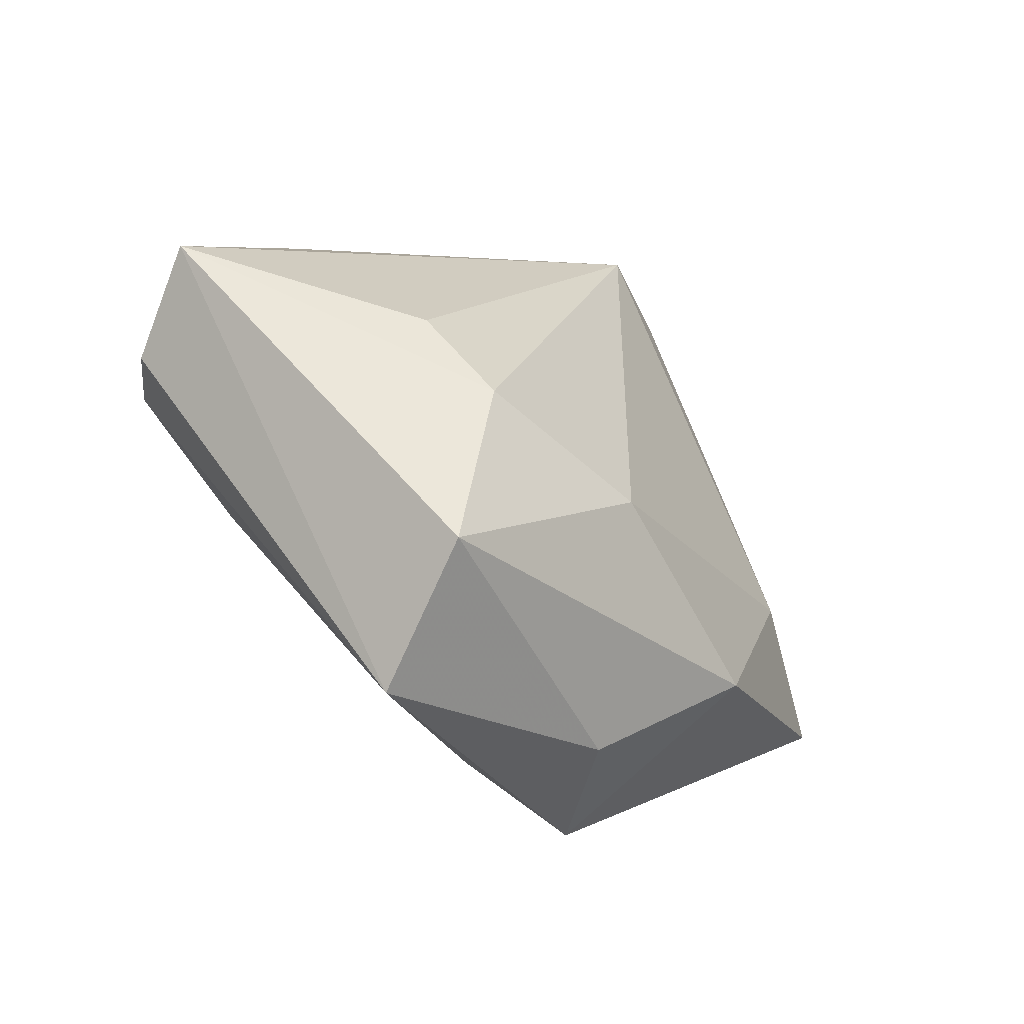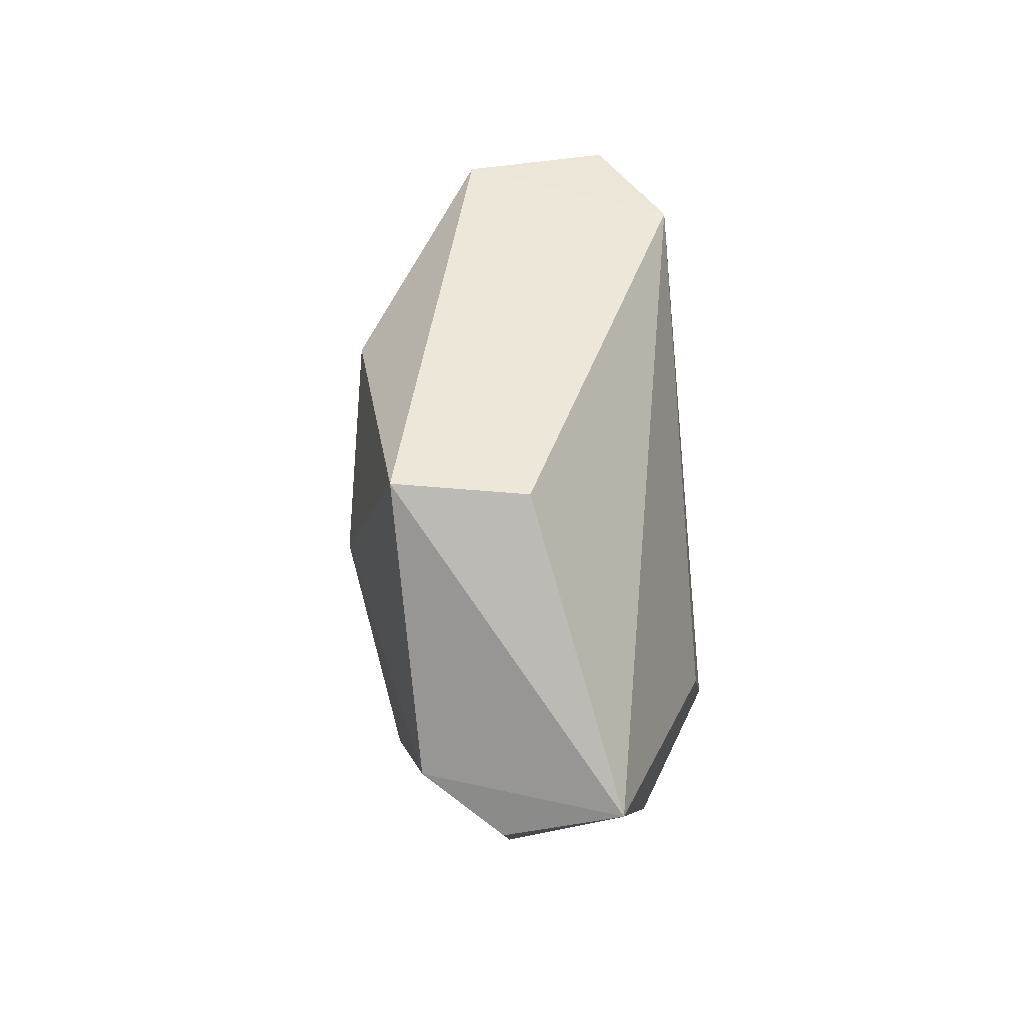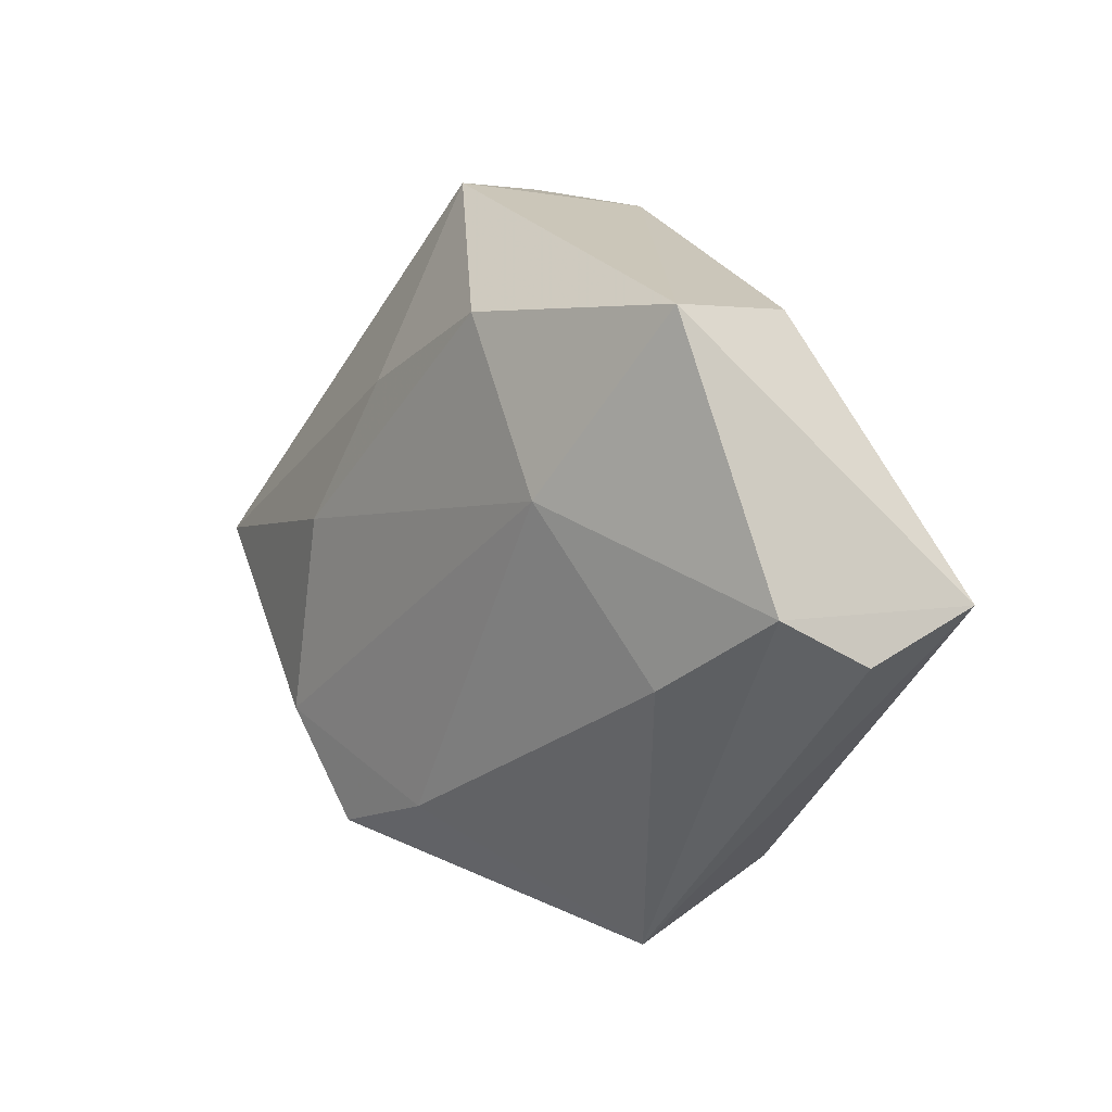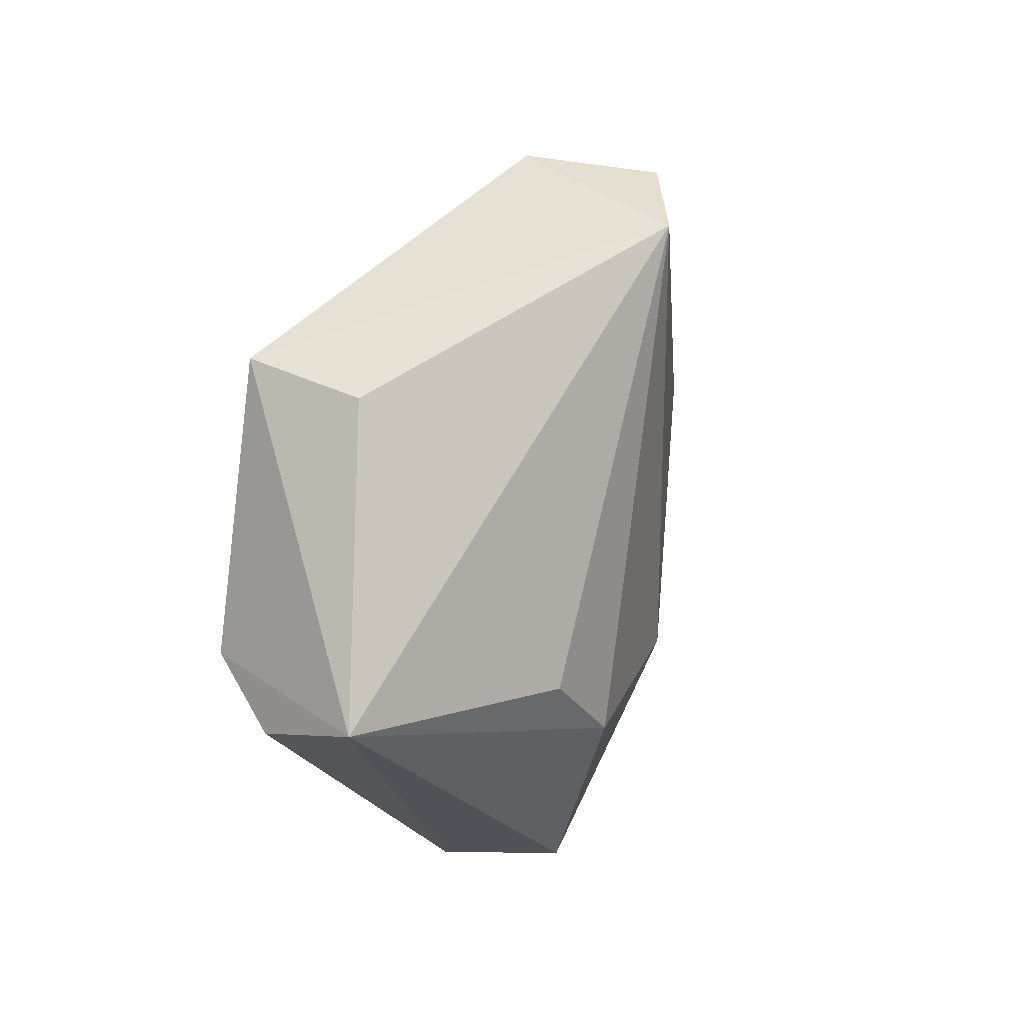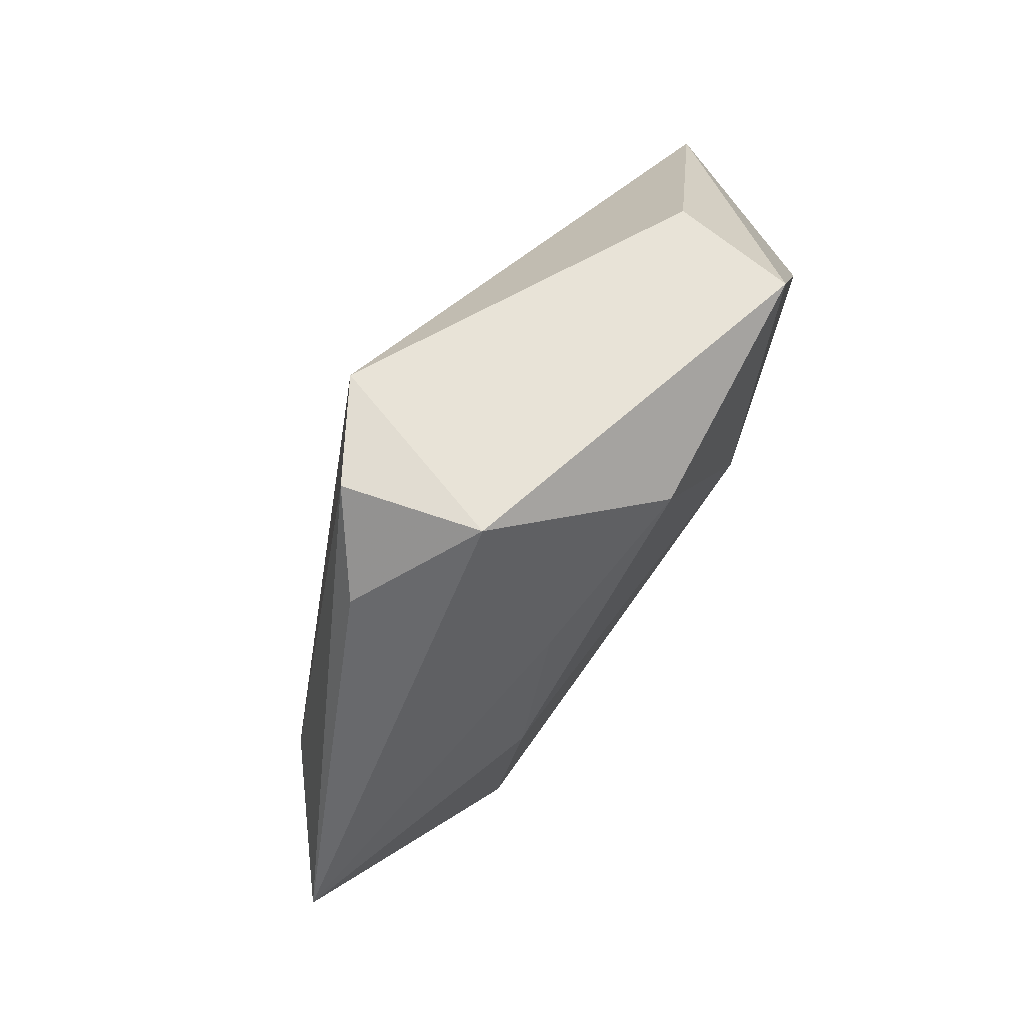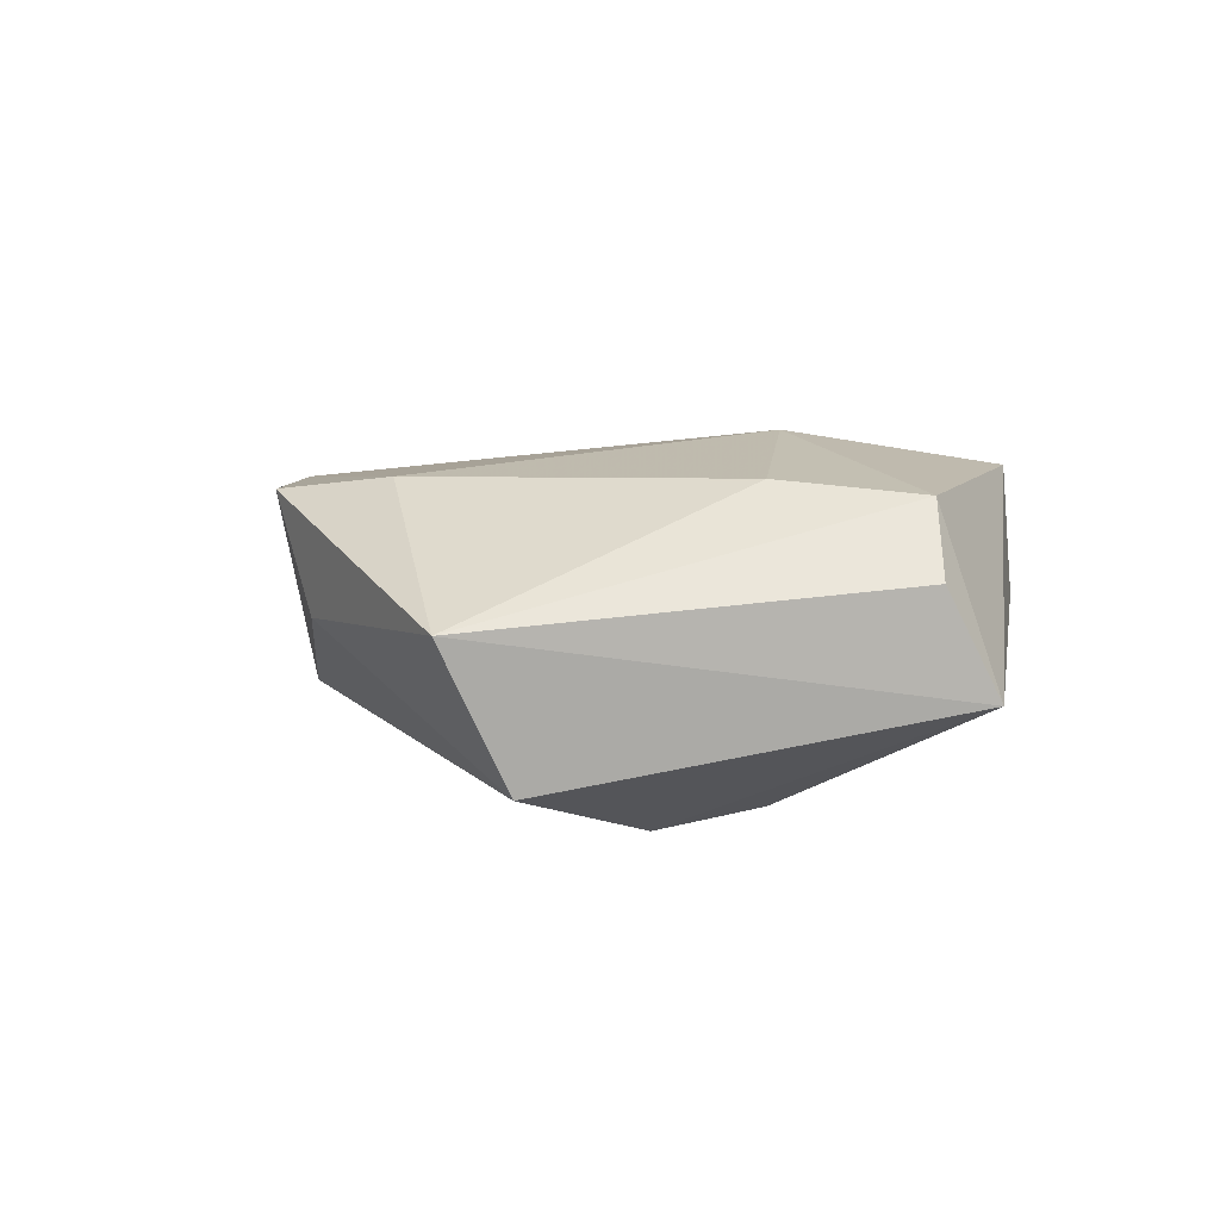
<metadata>
{"format":"obj","ext":"obj","renderer":"f3d","projection":"perspective","resolution":1024,"background":"white","views":[{"elev":-52.2,"azim":140.8,"up":"+Y"},{"elev":38.5,"azim":83.2,"up":"+Y"},{"elev":9.5,"azim":43.9,"up":"+Y"},{"elev":27.9,"azim":114.4,"up":"+Y"},{"elev":77.2,"azim":-59.2,"up":"+Y"},{"elev":6.5,"azim":43.0,"up":"+Z"}]}
</metadata>
<code>
v 0.0009294 0.02794 0.01769
v -0.00621 -0.01711 -0.01983
v -0.02833 0.001985 0.01556
v 0.02926 0.02998 0.01646
v 0.02673 -0.01031 0.01647
v -0.01892 0.01889 0.01365
v -0.03321 -0.02195 0.01484
v 0.04176 -0.0009632 0.01492
v -0.0177 -0.03513 0.0003764
v -0.007531 0.03857 -0.01898
v -0.01003 -0.02966 0.01608
v 0.01605 -0.0165 -0.02168
v 0.03133 0.0288 0.001754
v -0.05833 -0.003623 0.003486
v 0.01583 -0.03702 -0.01547
v -0.01903 0.0405 -0.01292
v 0.0469 -0.006403 0.006503
v -0.02437 -0.03447 0.01433
v -0.02842 0.03325 -0.006509
v -0.01567 0.04148 0.002909
v -0.03216 -0.02209 -0.009312
v 0.05064 -0.001119 -0.006168
v 0.01307 0.008767 0.02072
v 0.02427 -0.006873 -0.01924
v 0.01212 -0.04465 0.001746
v -0.04231 0.0009057 -0.00781
f 14 26 21
f 24 12 10
f 10 22 24
f 24 22 12
f 8 25 17
f 17 22 8
f 25 22 17
f 12 22 15
f 15 22 25
f 16 20 10
f 16 26 14
f 10 26 16
f 4 20 1
f 8 22 4
f 10 20 4
f 14 3 6
f 6 3 1
f 6 20 14
f 1 20 6
f 9 15 25
f 21 15 9
f 12 15 2
f 2 15 21
f 10 12 2
f 2 21 26
f 2 26 10
f 14 20 19
f 19 16 14
f 20 16 19
f 13 22 10
f 10 4 13
f 13 4 22
f 5 25 8
f 18 9 25
f 14 21 18
f 21 9 18
f 1 3 23
f 23 4 1
f 8 4 23
f 23 5 8
f 7 23 3
f 7 3 14
f 14 18 7
f 5 23 11
f 11 7 18
f 23 7 11
f 25 5 11
f 11 18 25

</code>
